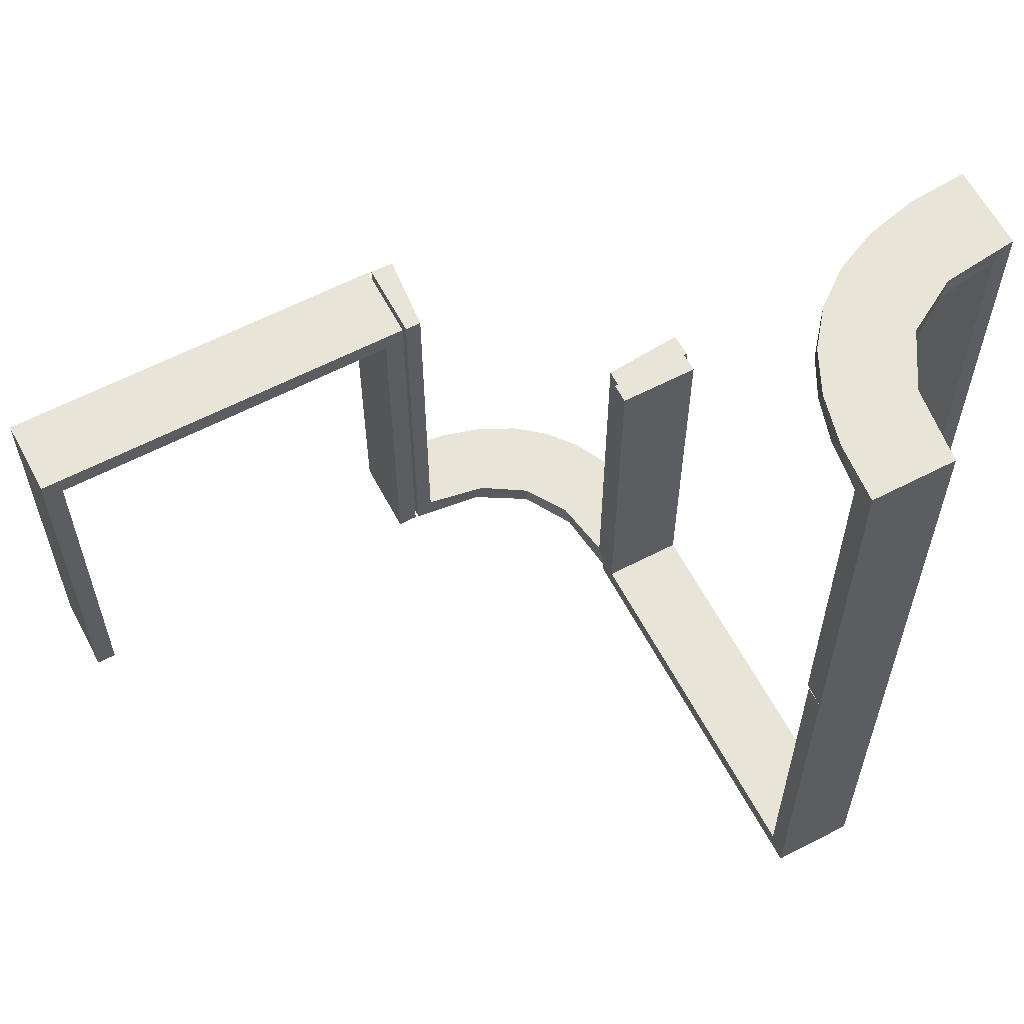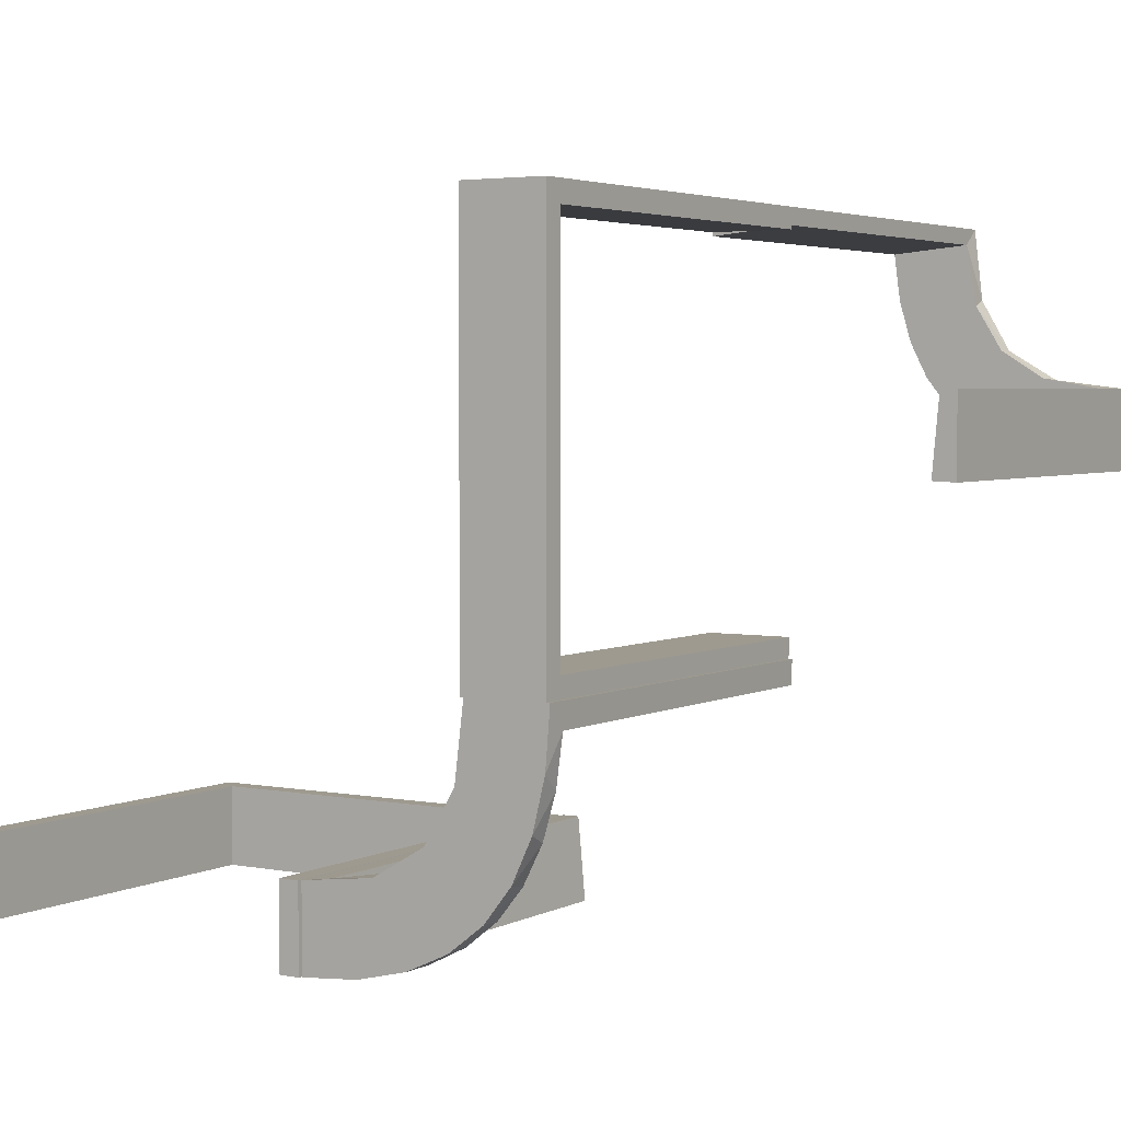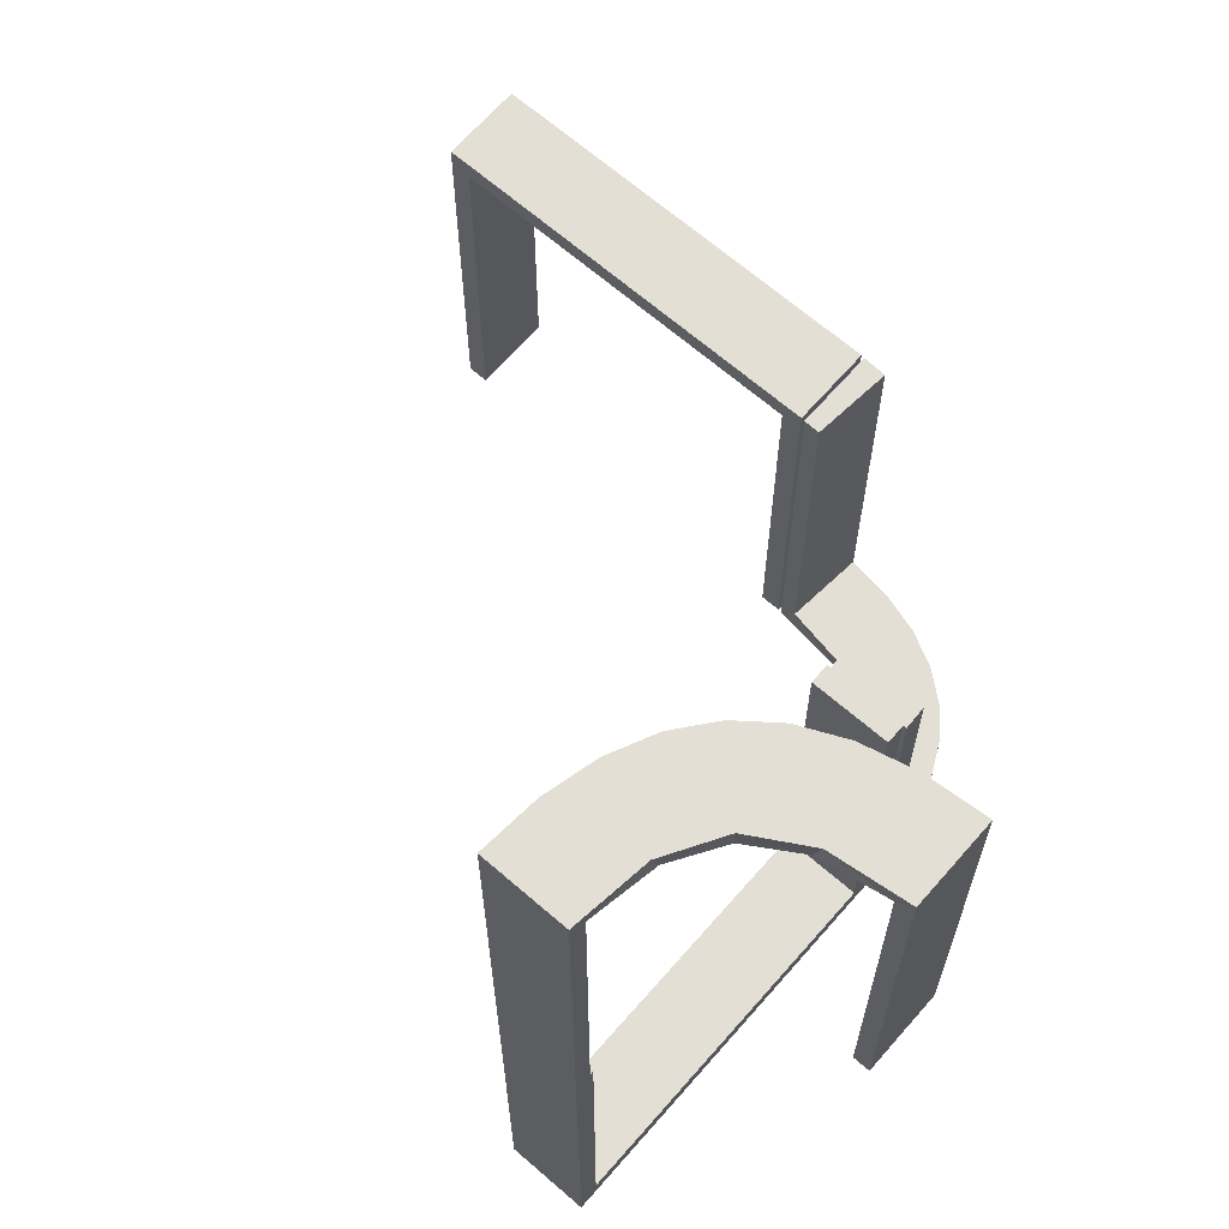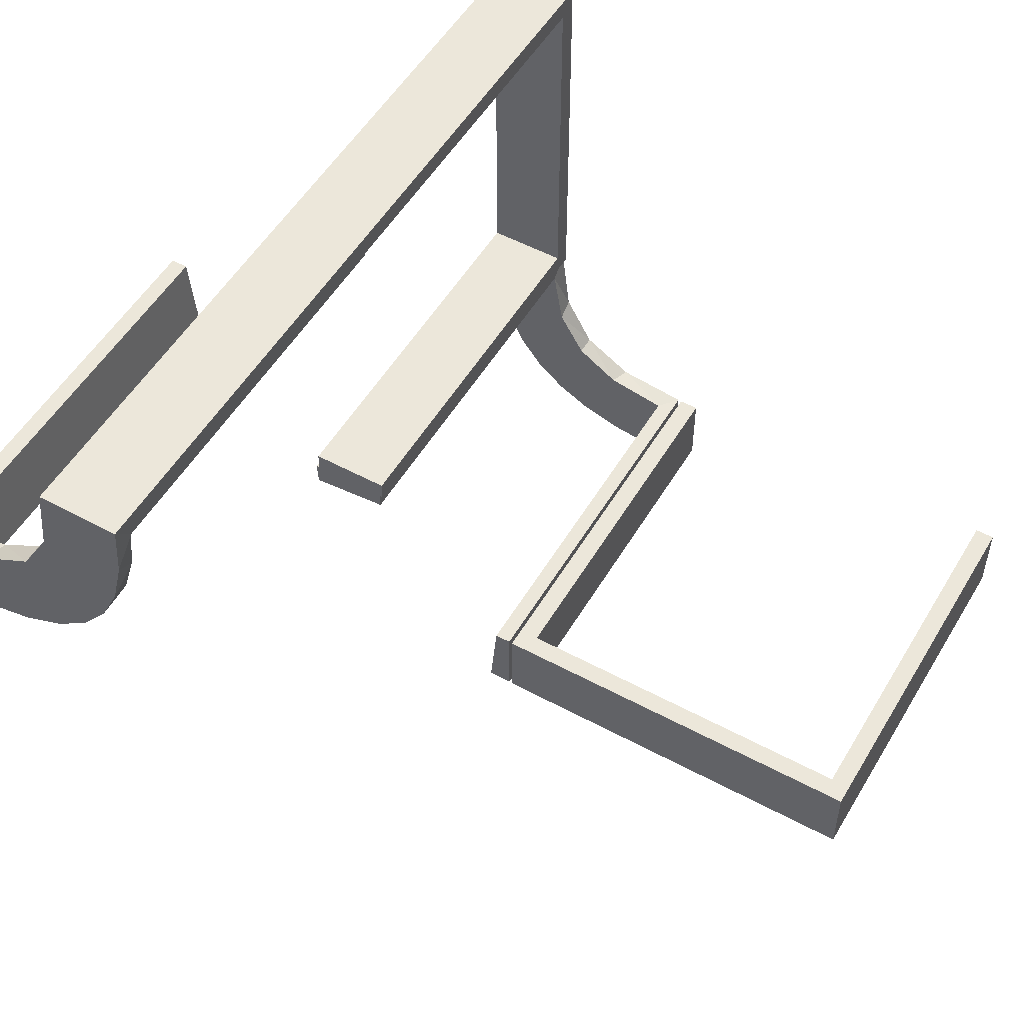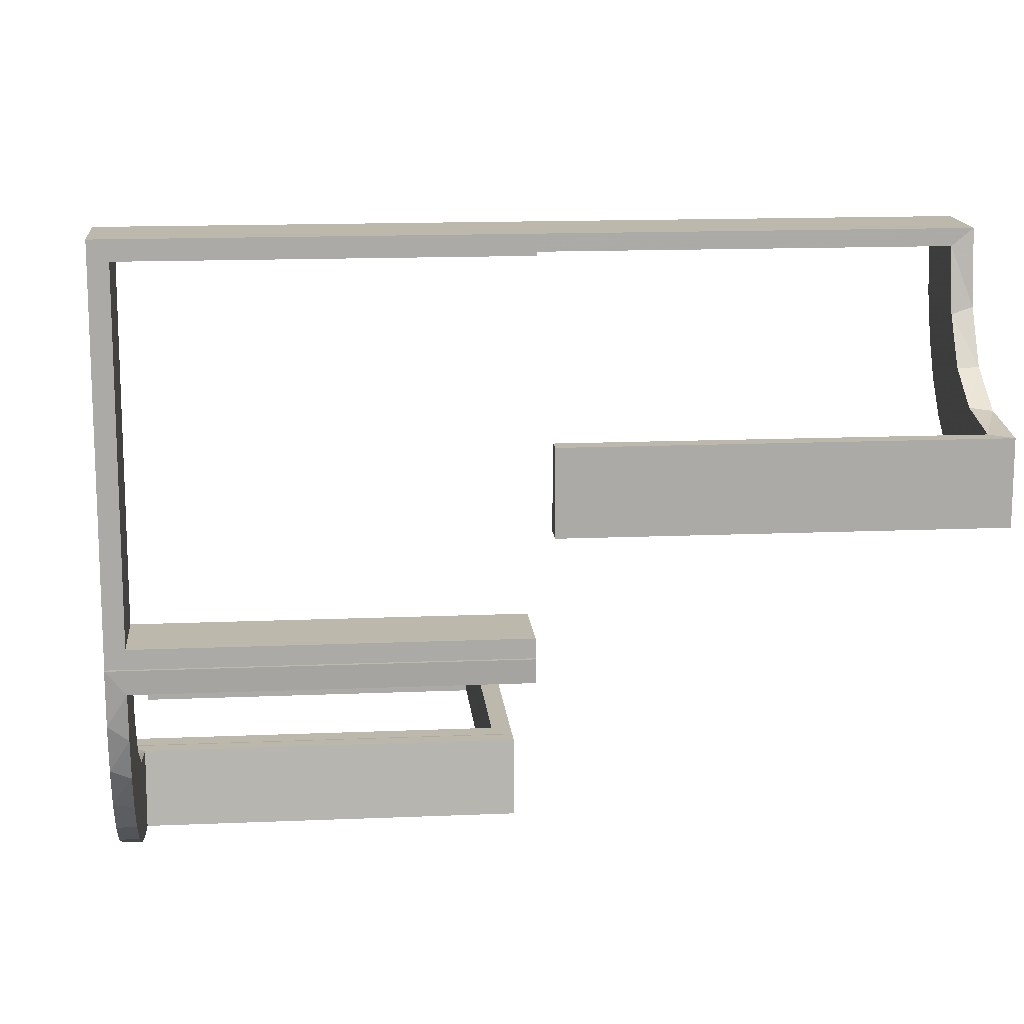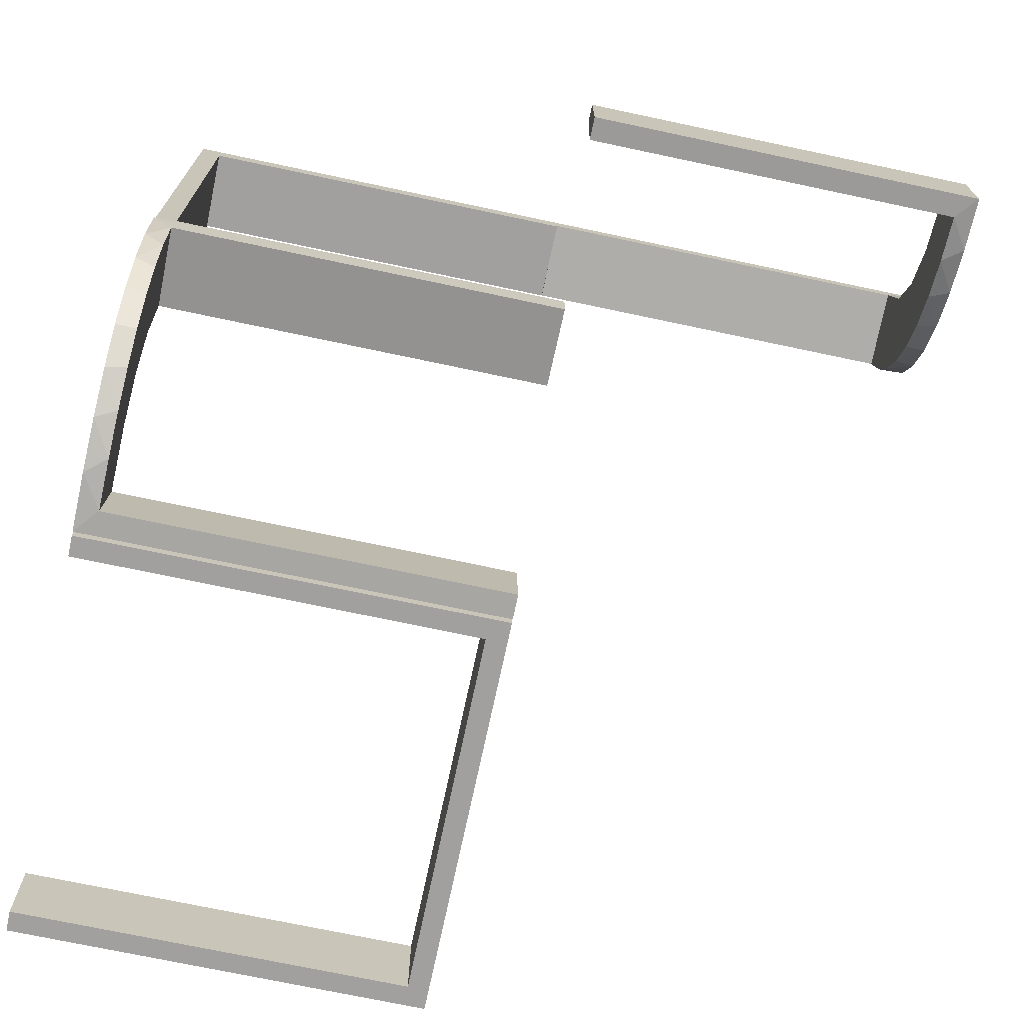
<metadata>
{"format":"obj","ext":"obj","renderer":"f3d","projection":"perspective","resolution":1024,"background":"white","views":[{"elev":61.3,"azim":152.2,"up":"+Z"},{"elev":3.6,"azim":-147.7,"up":"+Y"},{"elev":66.3,"azim":-138.9,"up":"+Z"},{"elev":52.9,"azim":30.1,"up":"+Y"},{"elev":14.6,"azim":-95.3,"up":"+Y"},{"elev":-71.8,"azim":-102.0,"up":"+Y"}]}
</metadata>
<code>
v 0 -0.2 0
v 0 -0.2 -0.5
v 0 -0.3 0
v 0 -0.3 -0.5
v -0.2092 0.4111 0.475
v -0.1011 -0.1857 -0.475
v 0.475 -0.2 -0.025
v 0.475 -0.2 -0.5
v 0.475 -0.3 -0.025
v 0.475 -0.3 -0.5
v -0.1909 -0.09599 -0.475
v -0.3192 0.2442 0.5
v -0.2 0 0
v -0.2 0 -0.5
v -0.2 0.025 0
v -0.2 0.025 -0.475
v -0.2 0.5 0
v -0.2 0.5 -0.5
v -0.2 0.475 0
v -0.2 0.475 -0.475
v -0.2771 0.2771 0.5
v -0.2771 0.2771 0.475
v -0.09324 -0.29 -0.475
v -0.2572 -0.1847 -0.475
v -0.09346 -0.1883 -0.5
v -0.2272 -0.2221 -0.475
v -0.2272 -0.2221 -0.5
v -0.2245 0.3591 0.475
v -0.3031 -0.02878 0
v -0.3031 -0.02878 -0.475
v -0.3031 -0.02878 -0.2375
v -0.2442 0.3192 0.5
v -0.2044 0.0007887 0
v -0.2044 0.0007887 -0.5
v -0.1852 -0.255 -0.5
v -0.3135 0.4032 0.475
v -0.4032 0.3135 0.475
v -0.2952 -0.0881 -0.475
v -0.3145 0.2472 0.475
v -0.3479 0.3479 0.5
v -0.3479 0.3479 0.475
v -0.1452 -0.2747 -0.475
v -0.284 -0.1289 -0.5
v -0.3001 0.4796 0
v -0.3001 0.4796 0.475
v -0.3001 0.4796 0.3167
v -0.3001 0.4796 0.1583
v -0.3704 0.2204 0.5
v -0.4704 0.2012 0
v -0.4704 0.2012 0.2375
v -0.4704 0.2012 0.475
v -0.02476 -0.1991 0
v -0.02476 -0.1991 -0.1583
v -0.02476 -0.1991 -0.3167
v -0.02476 -0.1991 -0.475
v -0.3 0 0
v -0.3 0 -0.5
v -0.3 0.025 0
v -0.3 0.025 -0.475
v -0.3 0.5 0
v -0.3 0.5 -0.5
v -0.3 0.475 0
v -0.3 0.475 -0.475
v 0.025 -0.2 -0.025
v 0.025 -0.2 -0.5
v 0.025 -0.3 -0.025
v 0.025 -0.3 -0.5
v -0.2987 -0.06859 -0.5
v -0.5 0.3 0
v -0.5 0.3 0.25
v -0.5 0.3 0.5
v -0.5 0.2 0
v -0.5 0.2 0.5
v 0.5 -0.2 0
v 0.5 -0.2 -0.5
v 0.5 -0.3 0
v 0.5 -0.3 -0.5
v -0.1935 -0.08832 -0.5
v -0.2056 0.4306 0.5
v -0.07373 -0.2936 -0.5
v -0.3044 0.0007887 0
v -0.3044 0.0007887 -0.5
v -0.3044 0.0007887 -0.25
v -0.4796 0.3001 0
v -0.4796 0.3001 0.475
v -0.4796 0.3001 0.3167
v -0.4796 0.3001 0.1583
v -0.2042 -0.01962 0
v -0.2042 -0.01962 -0.1583
v -0.2042 -0.01962 -0.3167
v -0.2042 -0.01962 -0.475
v -0.2204 0.3704 0.5
v -0.2 0.5 0
v -0.2 0.5 0.25
v -0.2 0.5 0.5
v -0.1565 -0.1514 -0.475
v -0.1565 -0.1514 -0.5
v -0.1899 -0.2521 -0.475
v -0.4306 0.2056 0.5
v -0.3109 0.4109 0.5
v -0.004353 -0.2992 0
v -0.004353 -0.2992 -0.5
v -0.004353 -0.1992 0
v -0.004353 -0.1992 -0.5
v -0.004353 -0.1992 -0.25
v -0.3 0.5 0
v -0.3 0.5 0.5
v -0.2602 -0.18 -0.5
v -0.2012 0.4704 0
v -0.2012 0.4704 0.2375
v -0.2012 0.4704 0.475
v -0.2798 -0.1401 -0.475
v -0.4109 0.3109 0.5
v -0.03392 -0.298 0
v -0.03392 -0.298 -0.475
v -0.03392 -0.298 -0.2375
v -0.2472 0.3145 0.475
v -0.134 -0.2789 -0.5
v -0.4111 0.2092 0.475
v -0.3591 0.2245 0.475
f 56 57 59
f 63 59 57
f 61 60 63
f 57 61 63
f 13 15 16
f 20 14 16
f 18 20 17
f 14 20 18
f 14 18 61
f 18 17 60
f 13 14 57
f 16 15 58
f 19 20 63
f 20 16 59
f 13 56 58
f 19 62 60
f 56 59 58
f 60 62 63
f 13 16 14
f 20 19 17
f 14 61 57
f 18 60 61
f 13 57 56
f 16 58 59
f 19 63 62
f 20 59 63
f 13 58 15
f 19 60 17
f 107 100 79
f 100 40 32
f 107 79 95
f 100 32 92
f 12 21 40
f 113 12 40
f 71 99 113
f 113 48 12
f 71 73 99
f 99 48 113
f 85 37 119
f 37 41 39
f 85 119 51
f 37 39 120
f 117 22 41
f 41 36 117
f 36 45 5
f 45 111 5
f 70 87 69
f 86 87 70
f 86 70 71
f 85 71 113
f 40 41 37
f 106 44 47
f 46 106 47
f 107 106 46
f 100 36 40
f 107 45 100
f 46 45 107
f 50 72 49
f 73 72 50
f 51 119 99
f 119 120 48
f 21 12 39
f 12 48 120
f 22 117 21
f 117 28 32
f 93 94 110
f 94 111 110
f 5 111 79
f 95 111 94
f 79 92 5
f 94 93 106
f 95 94 107
f 106 107 94
f 70 73 71
f 72 70 69
f 73 70 72
f 45 46 111
f 47 44 109
f 46 47 110
f 84 87 49
f 51 86 85
f 86 51 50
f 87 86 50
f 93 44 106
f 44 93 109
f 84 72 69
f 72 84 49
f 100 92 79
f 40 21 32
f 37 120 119
f 41 22 39
f 36 28 117
f 36 5 28
f 87 84 69
f 86 71 85
f 85 113 37
f 40 37 113
f 36 41 40
f 45 36 100
f 73 50 51
f 51 99 73
f 119 48 99
f 21 39 22
f 12 120 39
f 117 32 21
f 28 92 32
f 93 110 109
f 111 95 79
f 92 28 5
f 46 110 111
f 47 109 110
f 87 50 49
f 75 74 7
f 64 7 74
f 1 2 64
f 74 1 64
f 77 10 9
f 66 76 9
f 3 66 4
f 76 66 3
f 76 3 1
f 3 4 2
f 77 76 74
f 9 10 8
f 67 66 64
f 66 9 7
f 77 75 8
f 67 65 2
f 75 7 8
f 2 65 64
f 77 9 76
f 66 67 4
f 76 1 74
f 3 2 1
f 77 74 75
f 9 8 7
f 67 64 65
f 66 7 64
f 77 8 10
f 67 2 4
f 90 91 34
f 34 91 78
f 96 97 11
f 89 90 33
f 34 33 90
f 33 88 89
f 97 96 6
f 25 6 55
f 54 105 104
f 103 53 52
f 53 103 105
f 54 53 105
f 82 68 30
f 83 82 30
f 112 38 43
f 43 108 112
f 81 83 31
f 108 27 24
f 98 26 27
f 35 118 42
f 118 80 23
f 80 102 115
f 116 115 102
f 116 101 114
f 116 102 101
f 34 78 68
f 78 97 108
f 34 68 82
f 108 97 27
f 35 27 97
f 25 35 97
f 25 104 80
f 25 118 35
f 104 102 80
f 105 102 104
f 101 105 103
f 102 105 101
f 83 81 33
f 82 83 34
f 33 34 83
f 114 52 53
f 116 114 53
f 54 55 115
f 53 54 116
f 55 6 23
f 6 96 98
f 6 98 42
f 42 23 6
f 24 26 96
f 11 24 96
f 91 38 11
f 11 112 24
f 91 30 38
f 38 112 11
f 91 90 30
f 29 89 88
f 89 29 31
f 90 89 31
f 88 33 81
f 81 29 88
f 101 103 52
f 52 114 101
f 91 11 78
f 97 78 11
f 97 6 25
f 25 55 104
f 54 104 55
f 68 38 30
f 83 30 31
f 38 68 43
f 108 24 112
f 81 31 29
f 27 26 24
f 98 27 35
f 35 42 98
f 118 23 42
f 80 115 23
f 78 43 68
f 78 108 43
f 25 80 118
f 54 115 116
f 55 23 115
f 96 26 98
f 90 31 30

</code>
